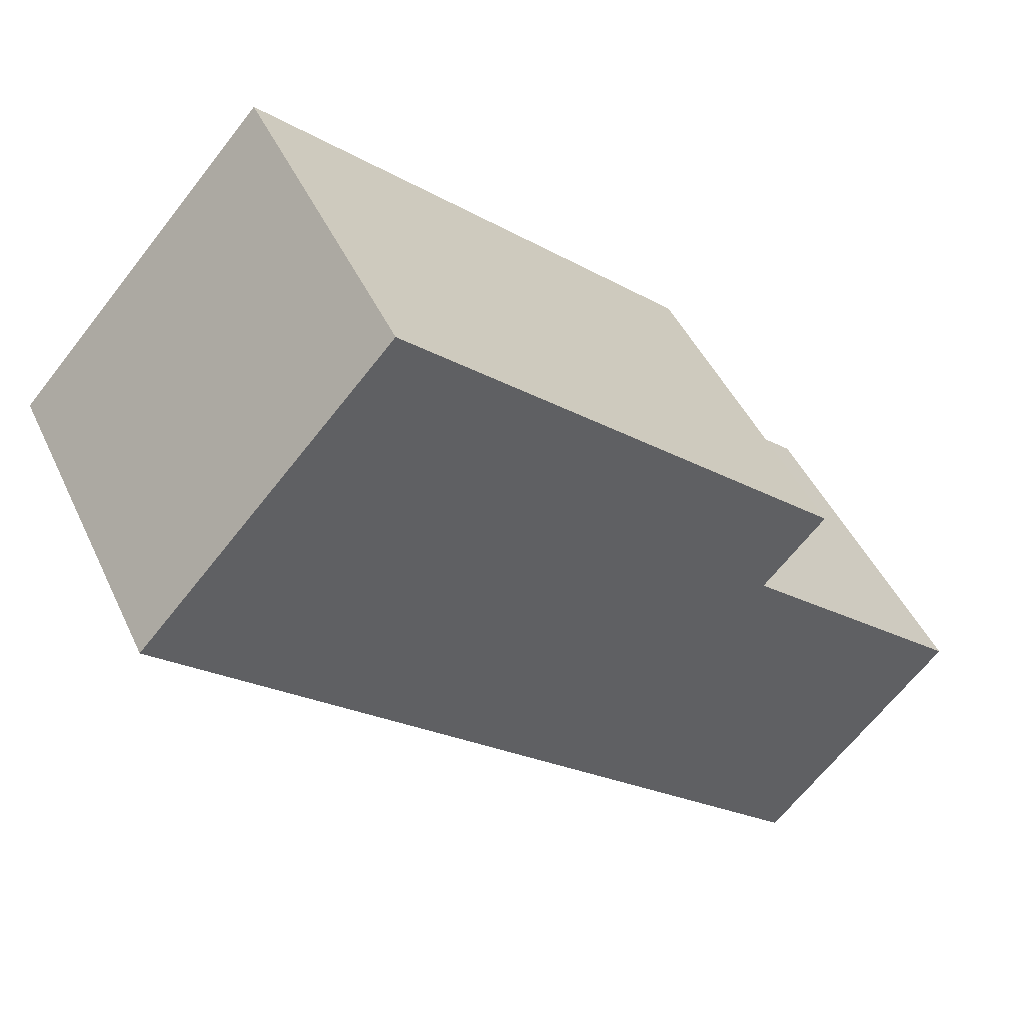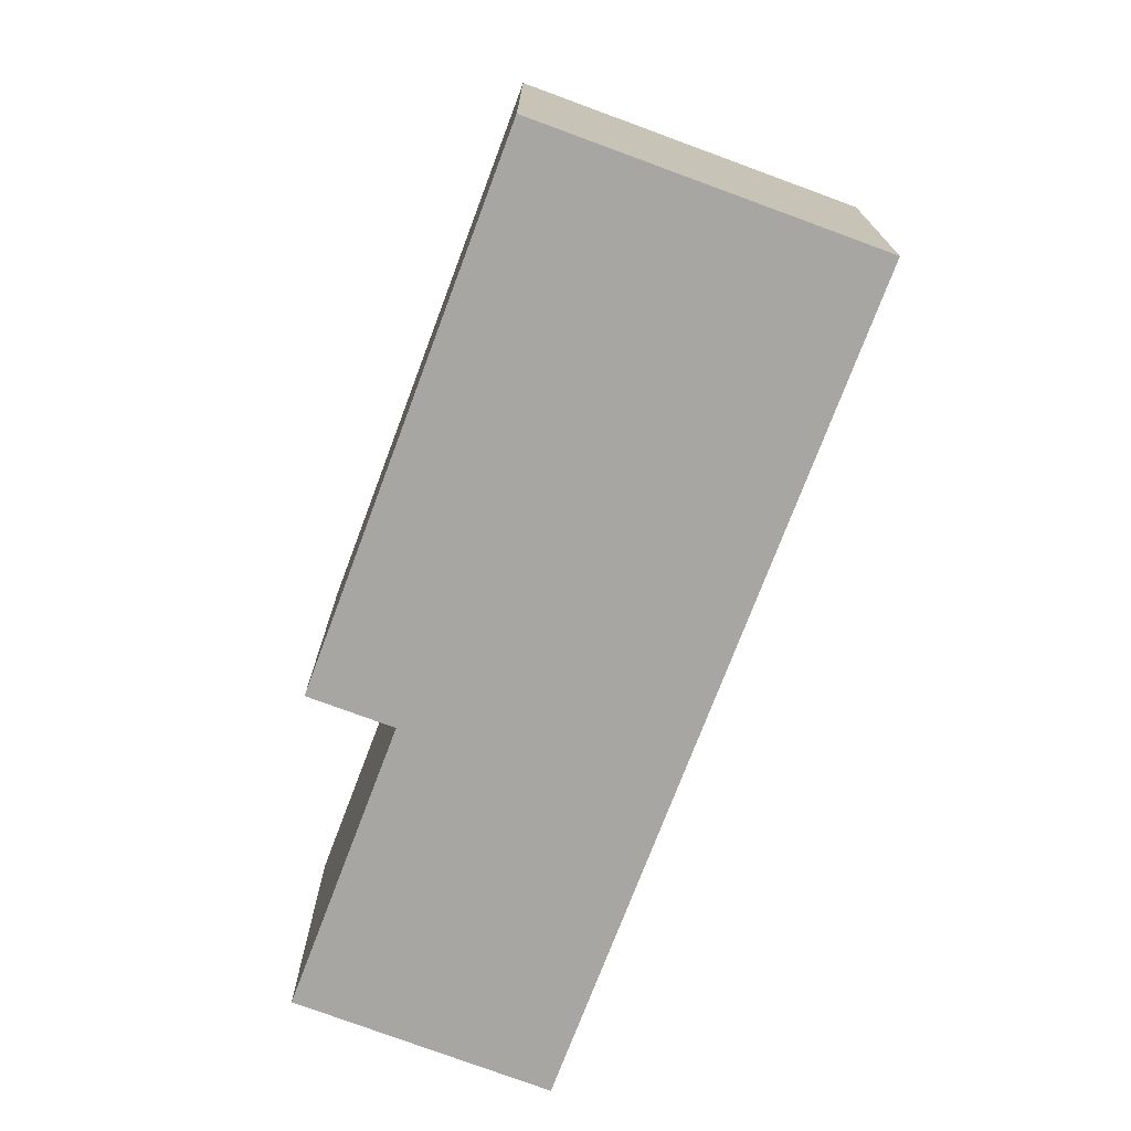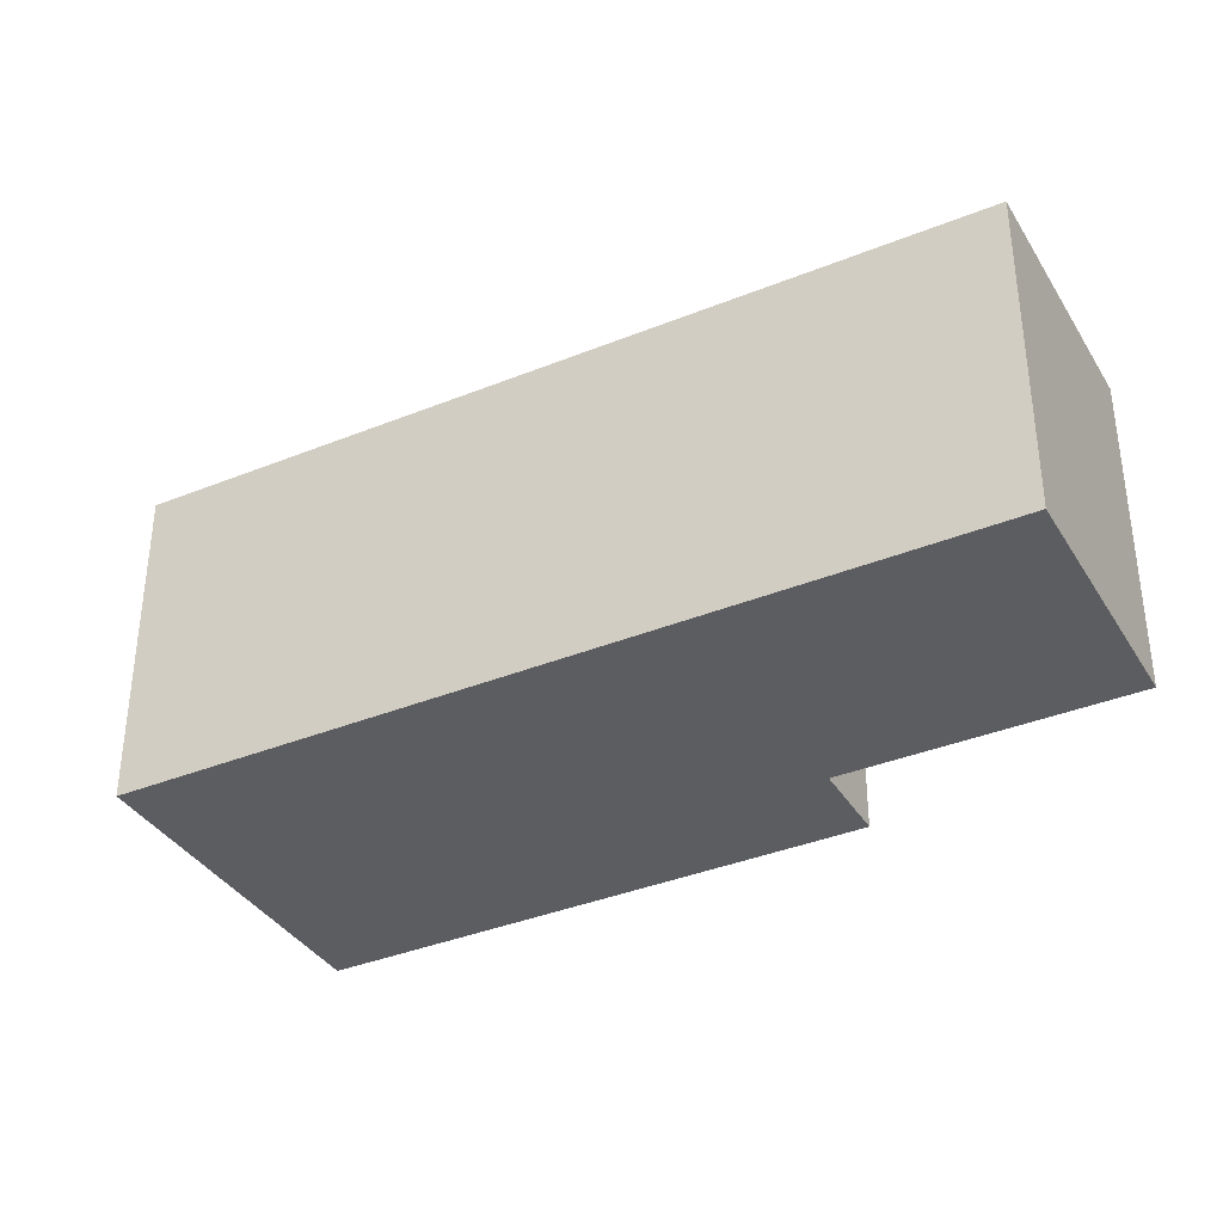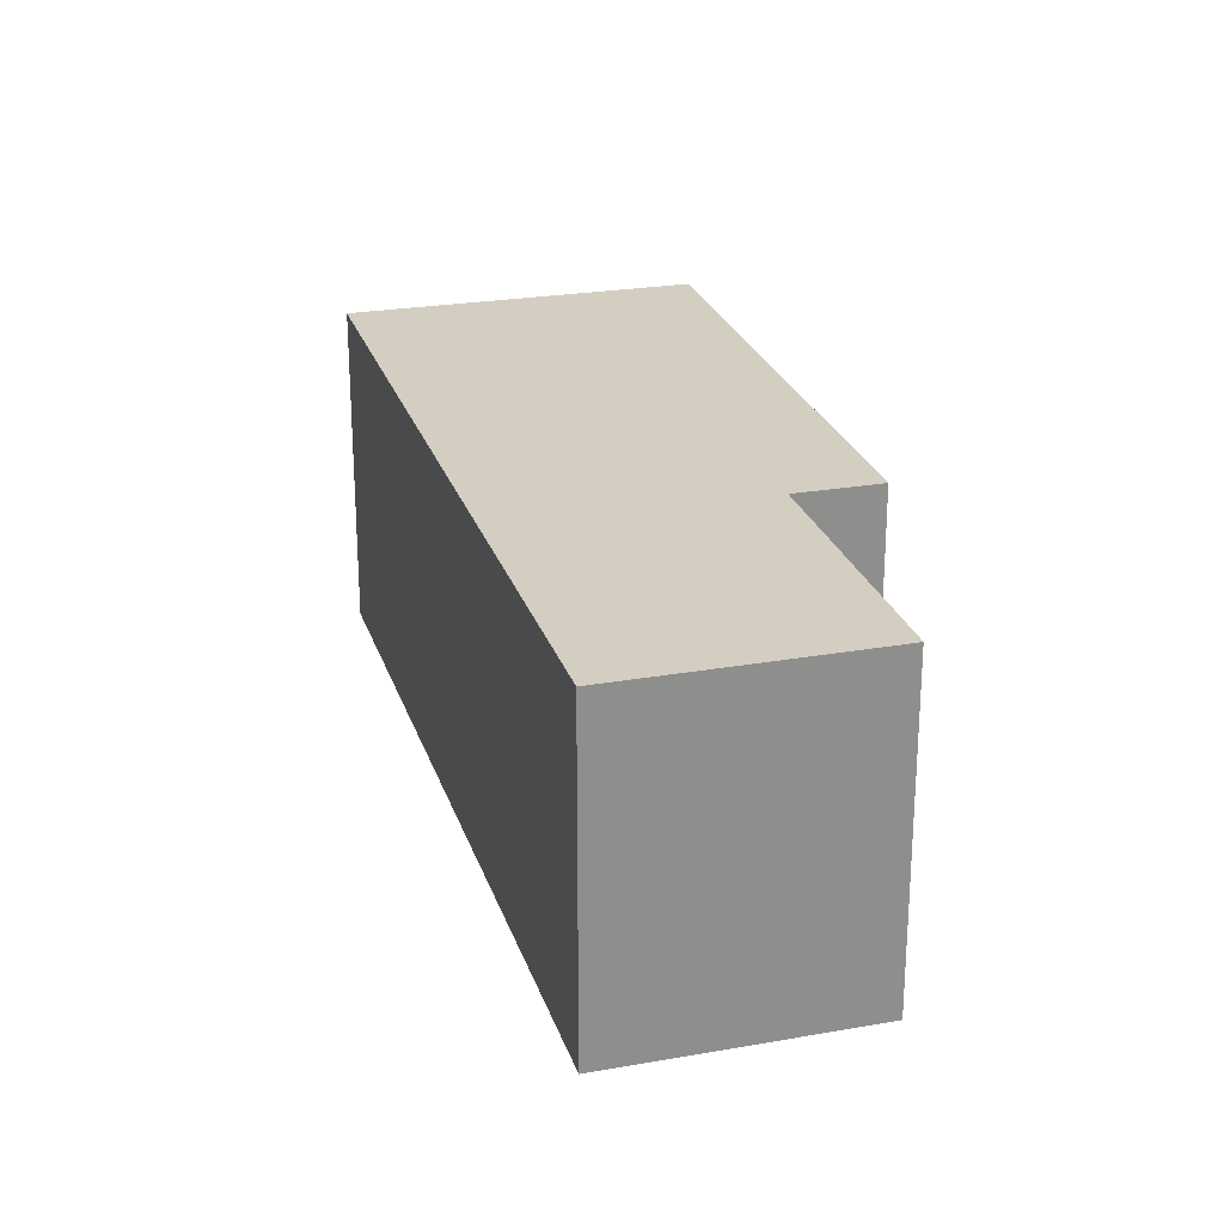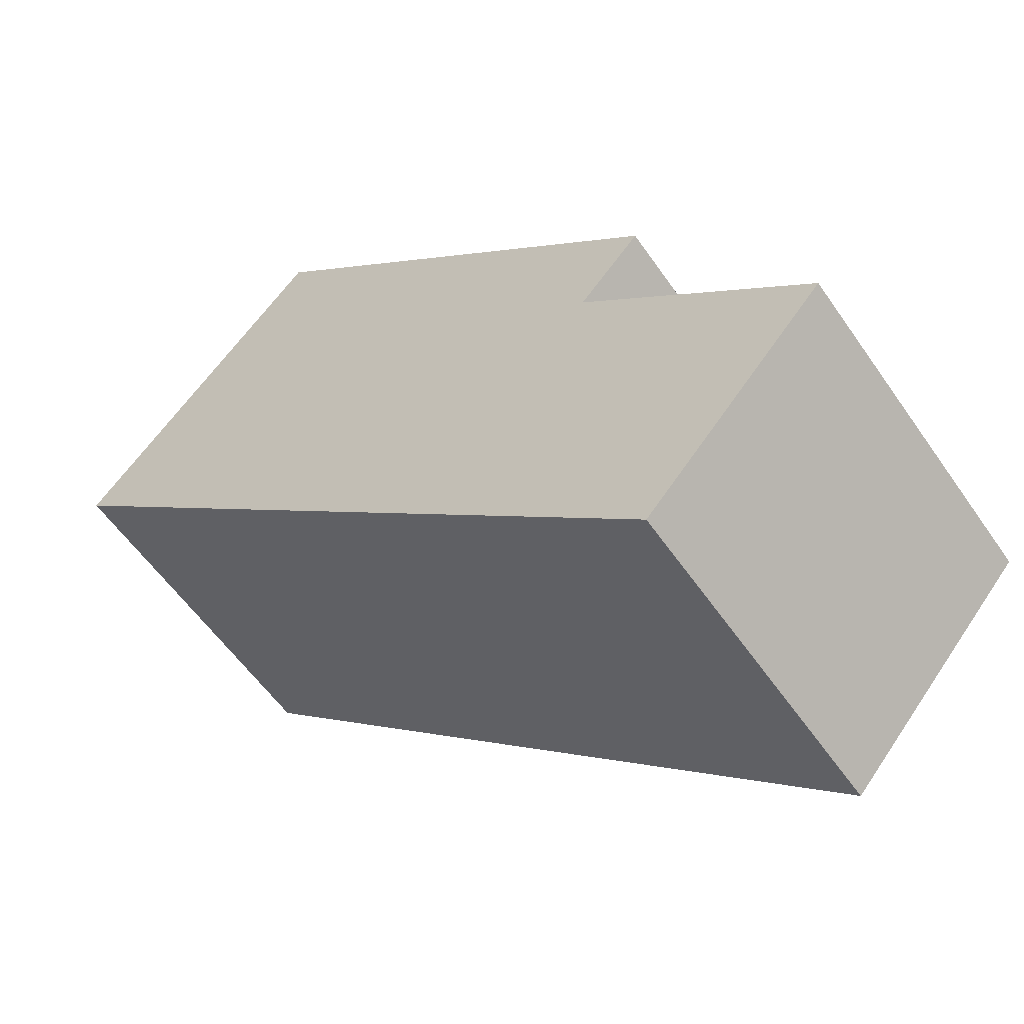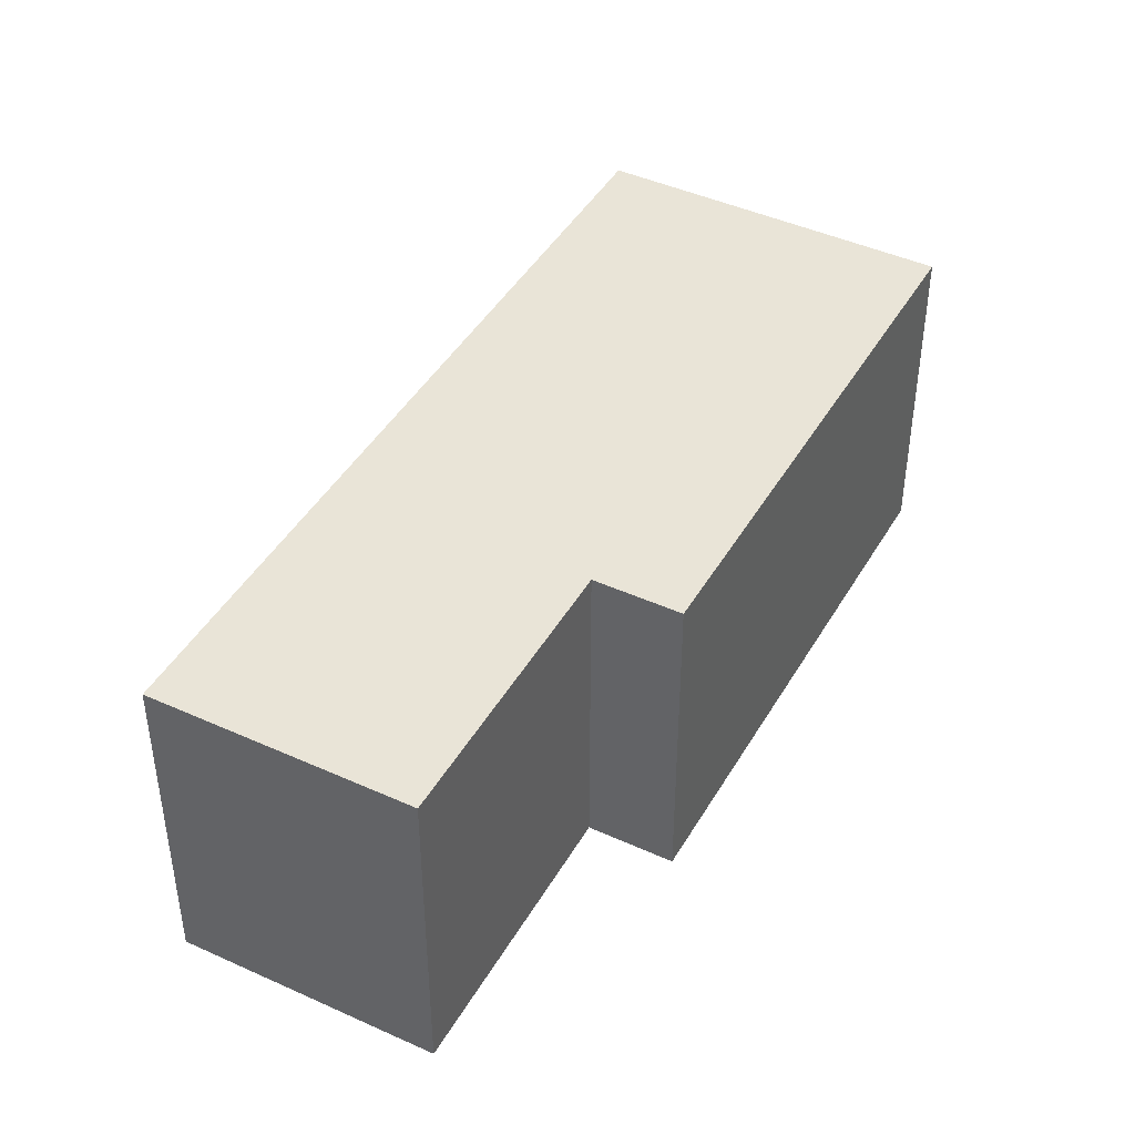
<metadata>
{"format":"obj","ext":"obj","renderer":"f3d","projection":"perspective","resolution":1024,"background":"white","views":[{"elev":45.4,"azim":156.2,"up":"+Z"},{"elev":-74.2,"azim":27.7,"up":"+Y"},{"elev":-36.9,"azim":166.1,"up":"+Y"},{"elev":25.0,"azim":-147.6,"up":"+Y"},{"elev":-56.6,"azim":-145.9,"up":"+Z"},{"elev":43.5,"azim":-103.5,"up":"+Y"}]}
</metadata>
<code>
v  19.89 7.996 9.065
v  3.928 7.996 6.364
v  14.11 7.996 15.46
v  5.367 7.996 4.753
v  4.243 7.996 -4.791
v  0 7.996 4.896e-16
v  3.928 -3.897e-16 6.364
v  14.11 -9.466e-16 15.46
v  0 0 0
v  5.367 -2.91e-16 4.753
v  19.89 -5.551e-16 9.065
v  4.243 2.934e-16 -4.791
g defaultobject
f 1 2 3
f 2 1 4
f 4 1 5
f 4 5 6
f 7 3 2
f 3 7 8
f 9 4 6
f 4 9 10
f 8 1 3
f 1 8 11
f 11 5 1
f 5 11 12
f 12 6 5
f 6 12 9
f 10 2 4
f 2 10 7
f 7 11 8
f 11 7 10
f 11 10 12
f 12 10 9

</code>
